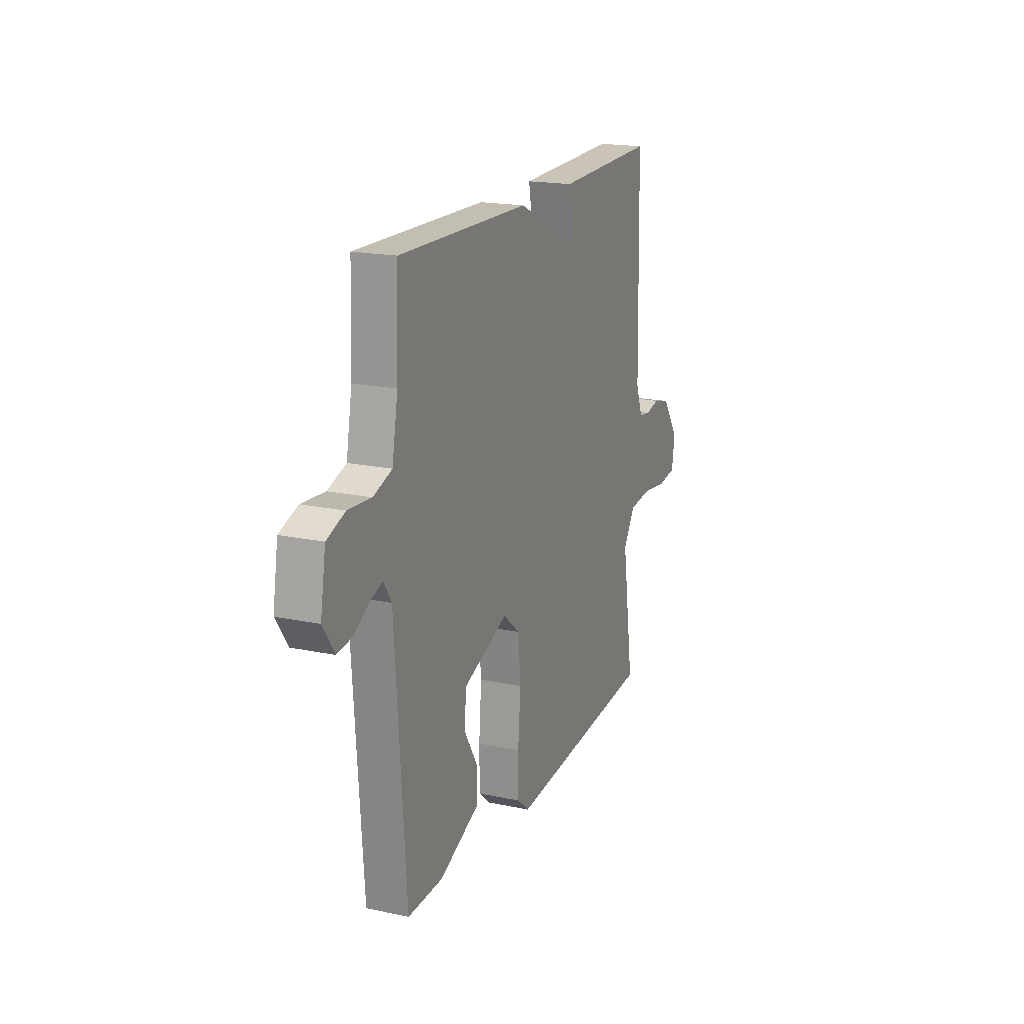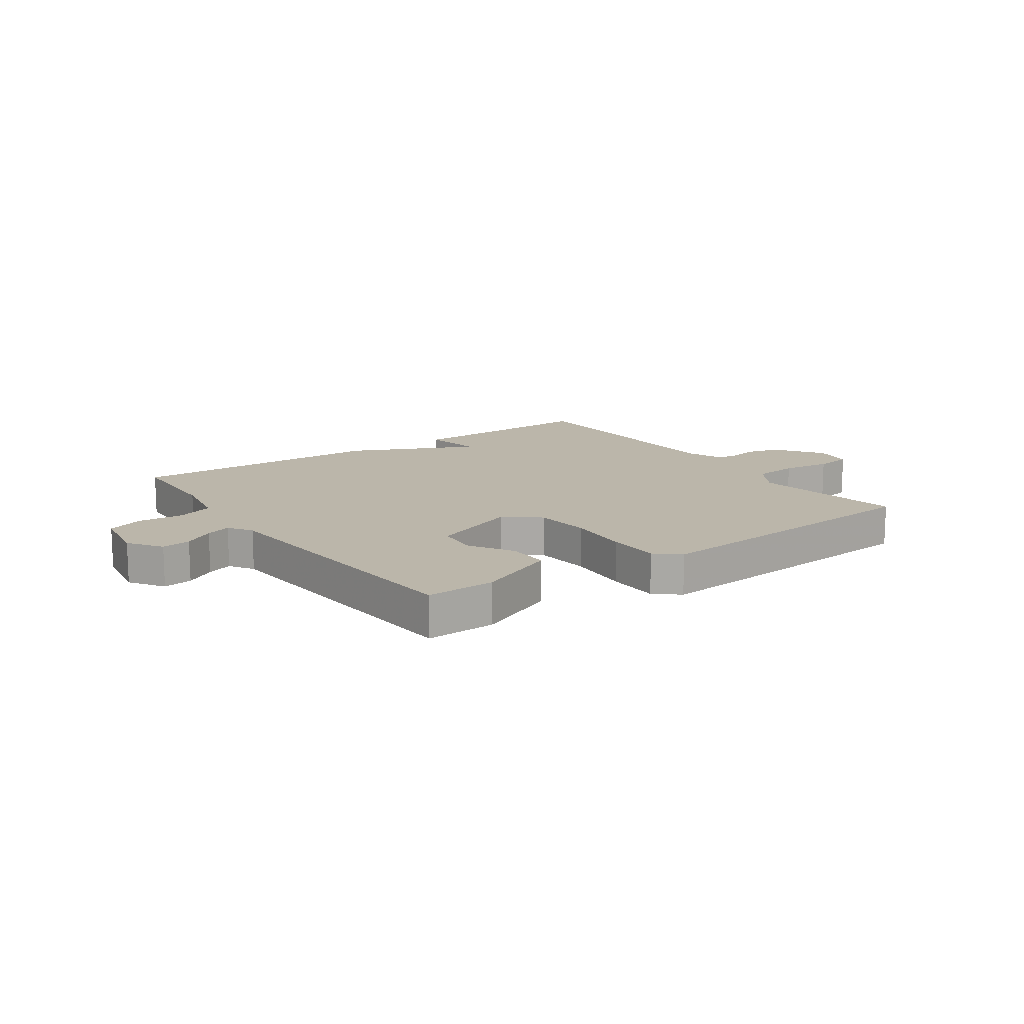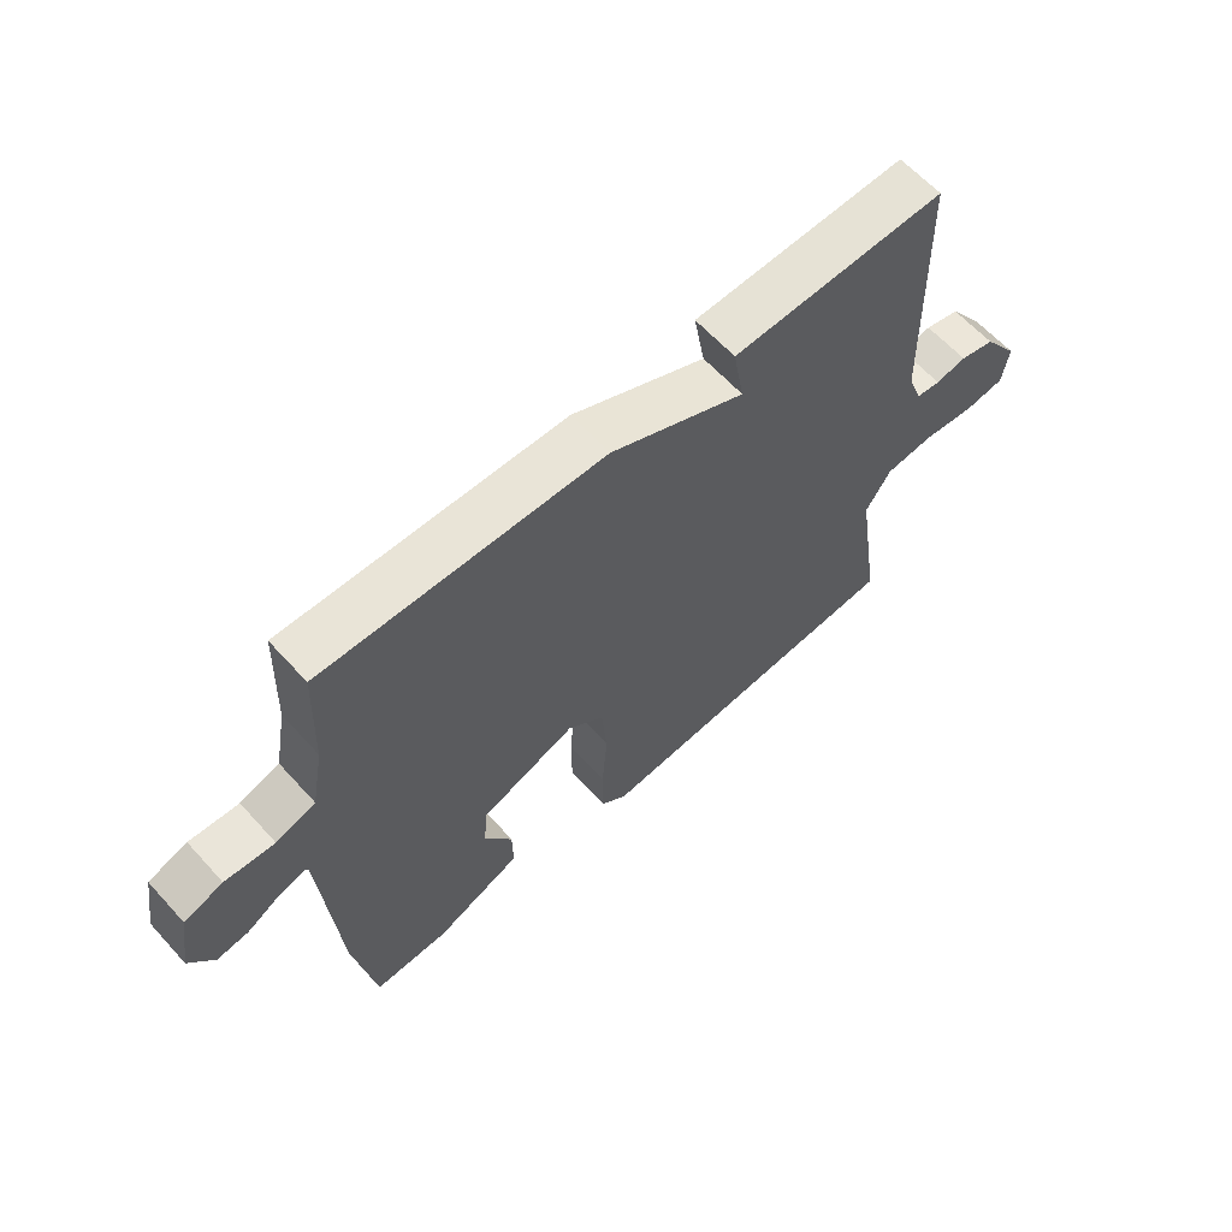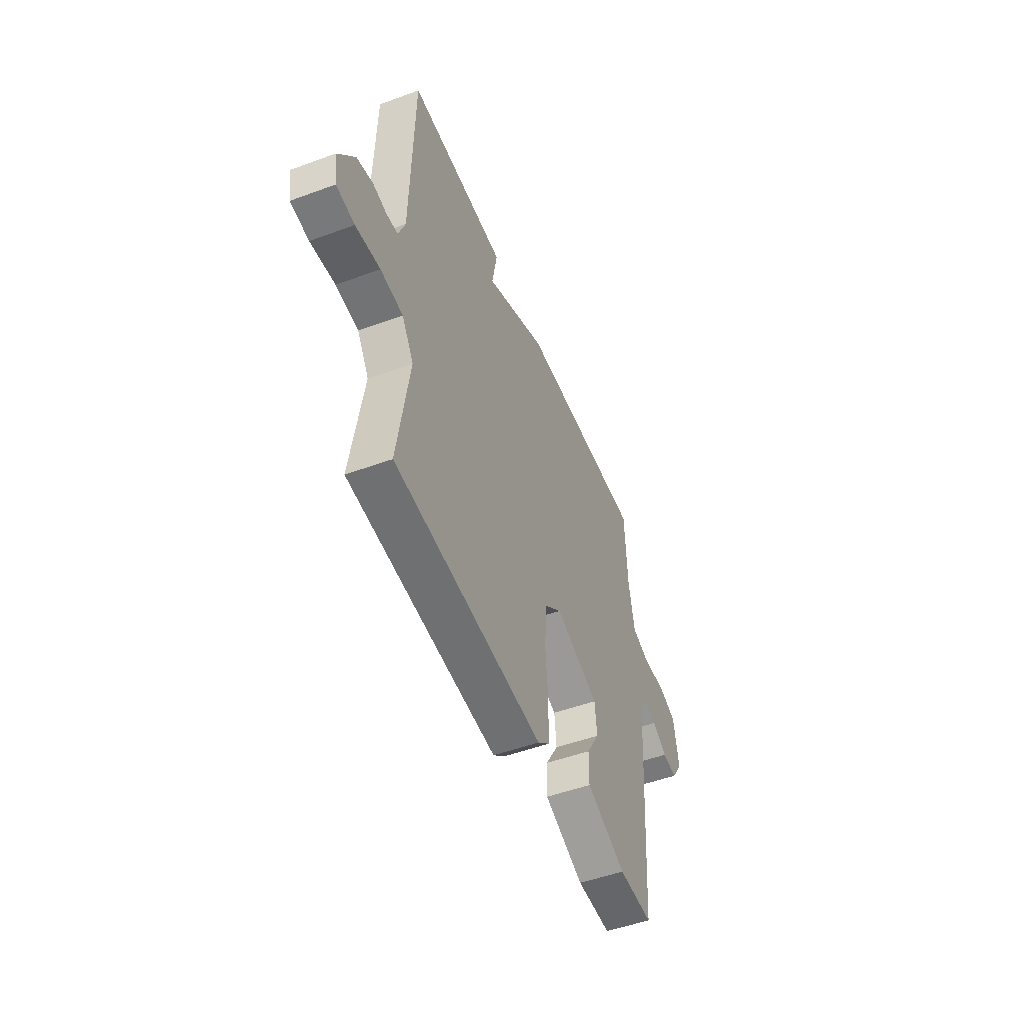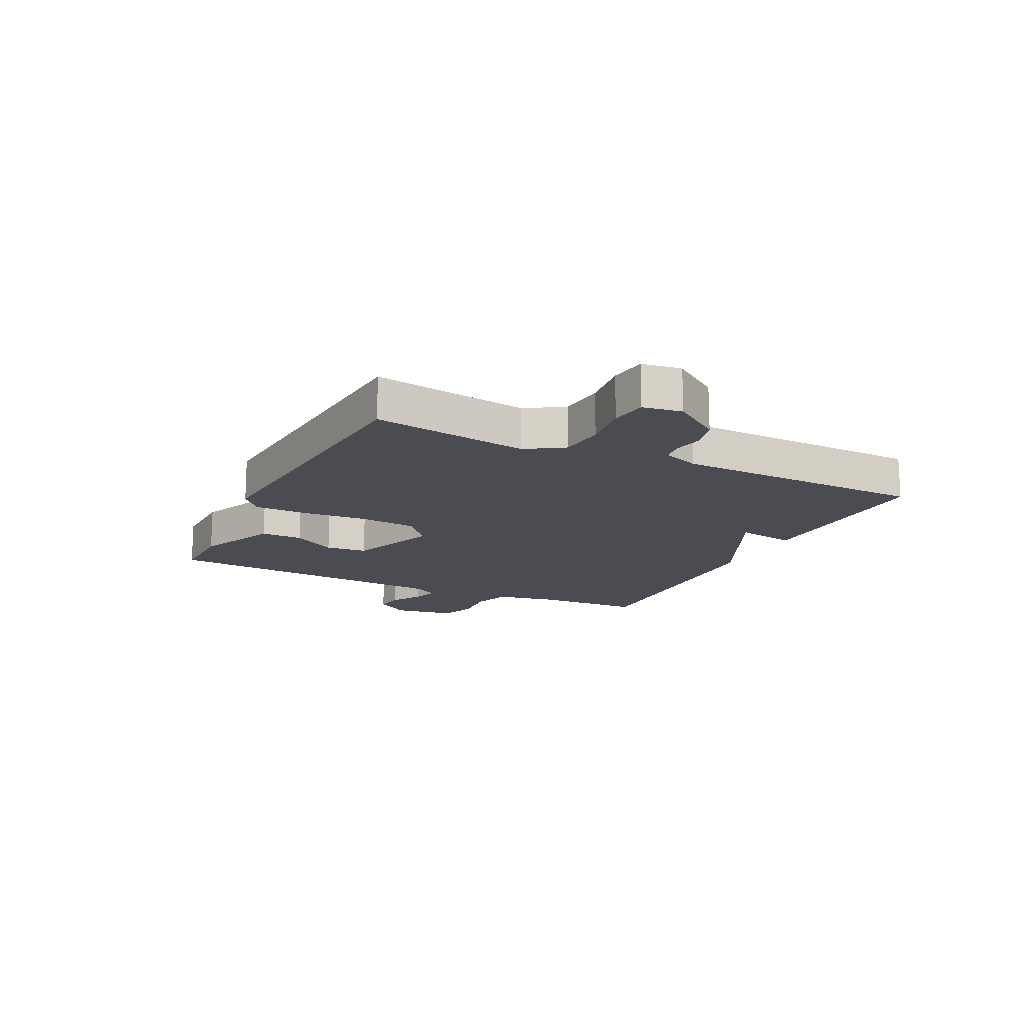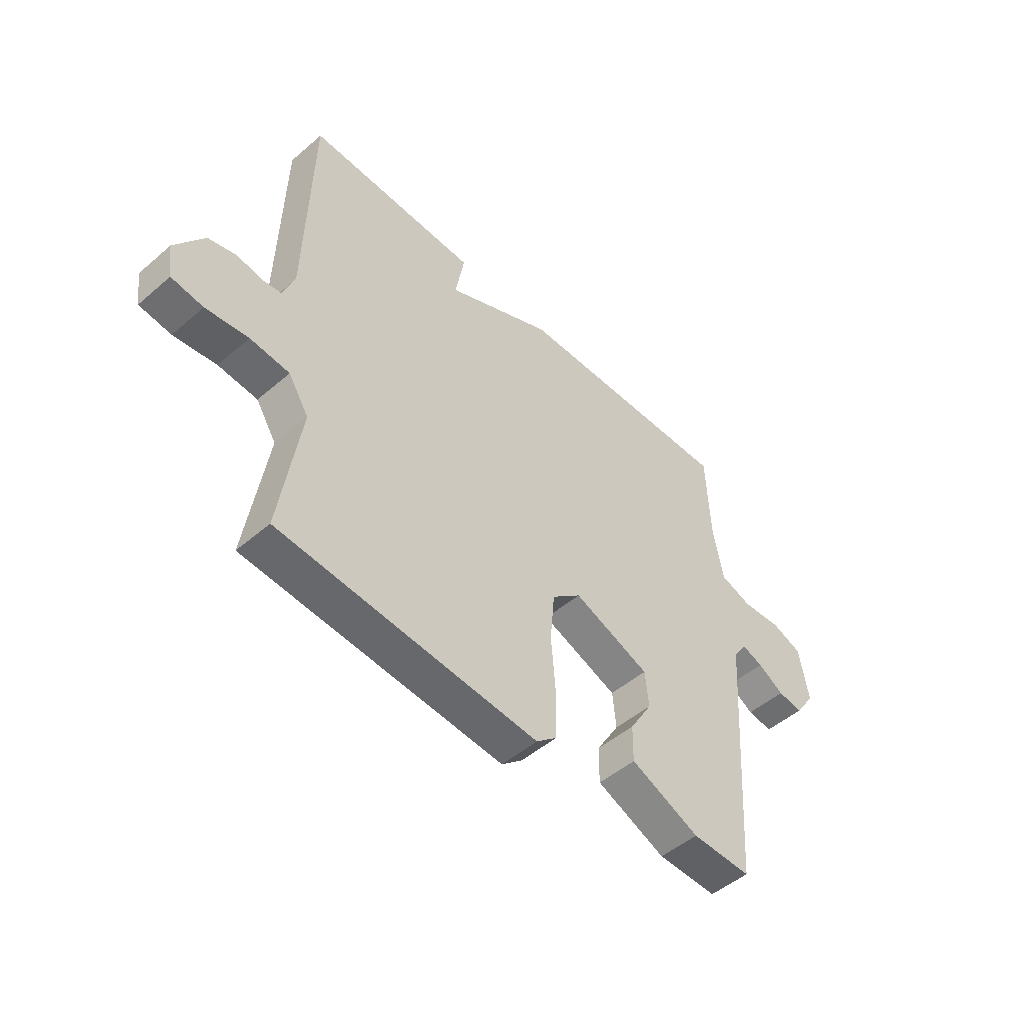
<metadata>
{"format":"obj","ext":"obj","renderer":"f3d","projection":"perspective","resolution":1024,"background":"white","views":[{"elev":18.6,"azim":112.2,"up":"+Z"},{"elev":13.9,"azim":144.9,"up":"+Y"},{"elev":62.3,"azim":137.9,"up":"+Z"},{"elev":-50.6,"azim":-68.1,"up":"+Z"},{"elev":-15.5,"azim":-115.9,"up":"+Y"},{"elev":-49.3,"azim":-46.4,"up":"+Z"}]}
</metadata>
<code>
v 0.5 0.07 0.5
v 0.507 0.07 0.317
v 0.527 0.07 0.208
v 0.591 0.07 0.186
v 0.671 0.07 0.192
v 0.734 0.07 0.169
v 0.752 0.07 0.061
v 0.712 0.07 0.002
v 0.661 0.07 0.009
v 0.608 0.07 0.041
v 0.564 0.07 0.056
v 0.537 0.07 0.014
v 0.5 0.07 -0.5
v 0.379 0.07 -0.497
v 0.239 0.07 -0.436
v 0.24 0.07 -0.363
v 0.286 0.07 -0.287
v 0.279 0.07 -0.215
v 0.124 0.07 -0.155
v 0.065 0.07 -0.204
v 0.056 0.07 -0.303
v 0.065 0.07 -0.415
v 0.064 0.07 -0.507
v 0.022 0.07 -0.543
v -0.5 0.07 -0.5
v -0.459 0.07 -0.231
v -0.5 0.07 -0.166
v -0.579 0.07 -0.158
v -0.665 0.07 -0.169
v -0.729 0.07 -0.16
v -0.739 0.07 -0.092
v -0.681 0.07 -0.009
v -0.624 0.07 0.006
v -0.574 0.07 -0.004
v -0.535 0.07 0.001
v -0.511 0.07 0.064
v -0.5 0.07 0.5
v -0.153 0.07 0.49
v -0.171 0.07 0.388
v 0.047 0.07 0.49
v 0.5 0 0.5
v 0.507 0 0.317
v 0.527 0 0.208
v 0.591 0 0.186
v 0.671 0 0.192
v 0.734 0 0.169
v 0.752 0 0.061
v 0.712 0 0.002
v 0.661 0 0.009
v 0.608 0 0.041
v 0.564 0 0.056
v 0.537 0 0.014
v 0.5 0 -0.5
v 0.379 0 -0.497
v 0.239 0 -0.436
v 0.24 0 -0.363
v 0.286 0 -0.287
v 0.279 0 -0.215
v 0.124 0 -0.155
v 0.065 0 -0.204
v 0.056 0 -0.303
v 0.065 0 -0.415
v 0.064 0 -0.507
v 0.022 0 -0.543
v -0.5 0 -0.5
v -0.459 0 -0.231
v -0.5 0 -0.166
v -0.579 0 -0.158
v -0.665 0 -0.169
v -0.729 0 -0.16
v -0.739 0 -0.092
v -0.681 0 -0.009
v -0.624 0 0.006
v -0.574 0 -0.004
v -0.535 0 0.001
v -0.511 0 0.064
v -0.5 0 0.5
v -0.153 0 0.49
v -0.171 0 0.388
v 0.047 0 0.49
f 39 40 1 2
f 36 37 38 39
f 39 2 3
f 36 39 3
f 35 36 3
f 32 33 34
f 31 32 34
f 30 31 34
f 29 30 34
f 28 29 34
f 27 28 34 35
f 35 3 4
f 27 35 4
f 26 27 4
f 24 25 26
f 23 24 26
f 22 23 26
f 21 22 26
f 20 21 26
f 19 20 26
f 15 16 17
f 14 15 17
f 13 14 17
f 12 13 17
f 11 12 17 18
f 8 9 10
f 7 8 10
f 6 7 10
f 5 6 10
f 4 5 10
f 4 10 11
f 19 26 4 11
f 11 18 19
f 42 41 80 79
f 79 78 77 76
f 43 42 79
f 43 79 76
f 43 76 75
f 74 73 72
f 74 72 71
f 74 71 70
f 74 70 69
f 74 69 68
f 75 74 68 67
f 44 43 75
f 44 75 67
f 44 67 66
f 66 65 64
f 66 64 63
f 66 63 62
f 66 62 61
f 66 61 60
f 66 60 59
f 57 56 55
f 57 55 54
f 57 54 53
f 57 53 52
f 58 57 52 51
f 50 49 48
f 50 48 47
f 50 47 46
f 50 46 45
f 50 45 44
f 51 50 44
f 51 44 66 59
f 59 58 51
f 1 41 42 2
f 2 42 43 3
f 3 43 44 4
f 4 44 45 5
f 5 45 46 6
f 6 46 47 7
f 7 47 48 8
f 8 48 49 9
f 9 49 50 10
f 10 50 51 11
f 11 51 52 12
f 12 52 53 13
f 13 53 54 14
f 14 54 55 15
f 15 55 56 16
f 16 56 57 17
f 17 57 58 18
f 18 58 59 19
f 19 59 60 20
f 20 60 61 21
f 21 61 62 22
f 22 62 63 23
f 23 63 64 24
f 24 64 65 25
f 25 65 66 26
f 26 66 67 27
f 27 67 68 28
f 28 68 69 29
f 29 69 70 30
f 30 70 71 31
f 31 71 72 32
f 32 72 73 33
f 33 73 74 34
f 34 74 75 35
f 35 75 76 36
f 36 76 77 37
f 37 77 78 38
f 38 78 79 39
f 39 79 80 40
f 40 80 41 1

</code>
